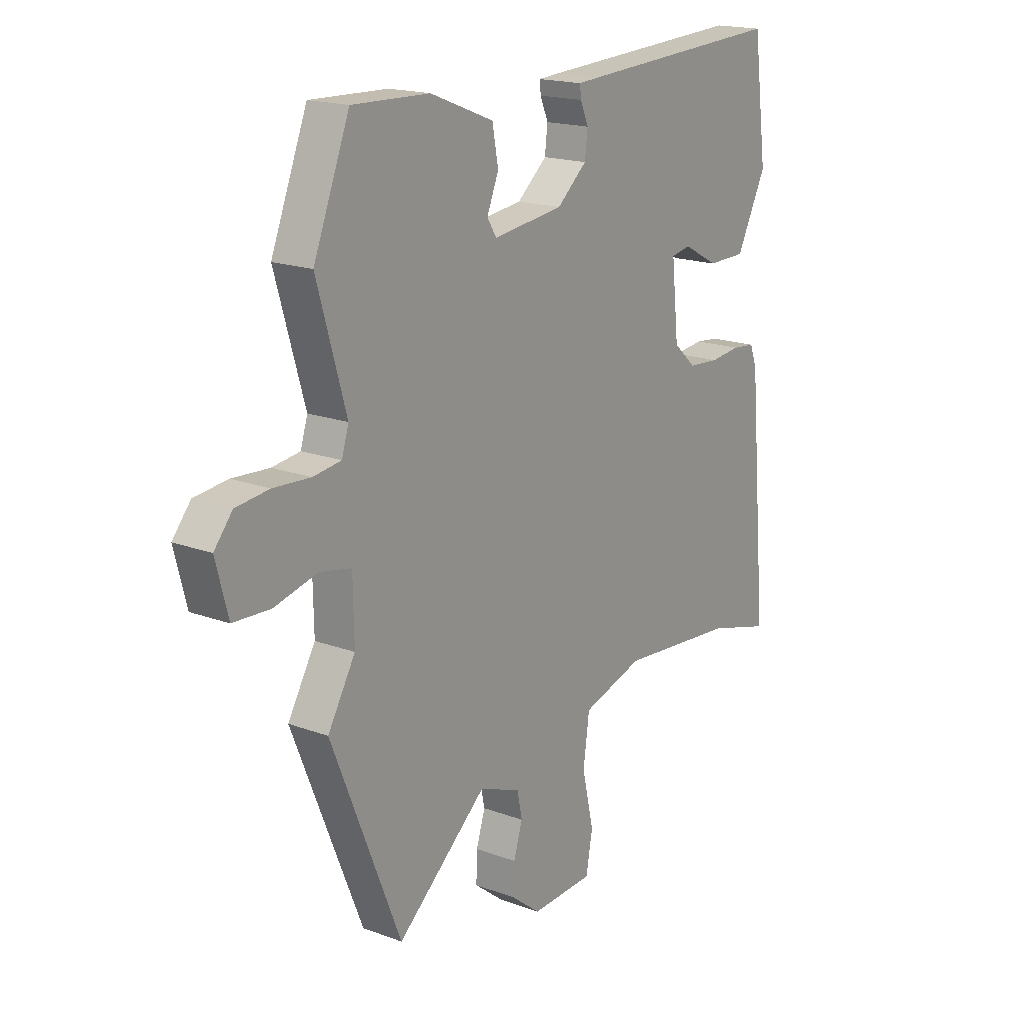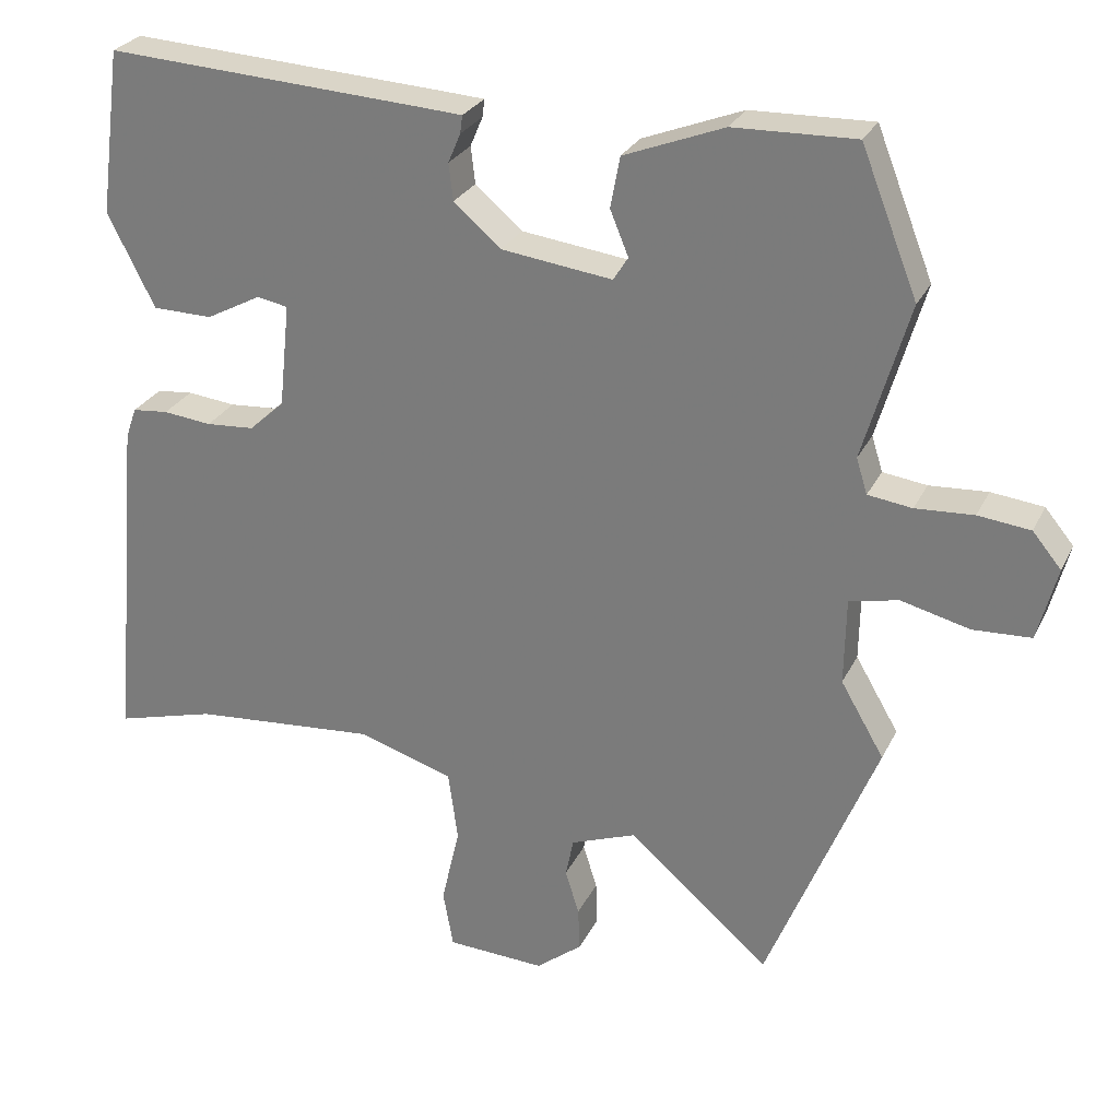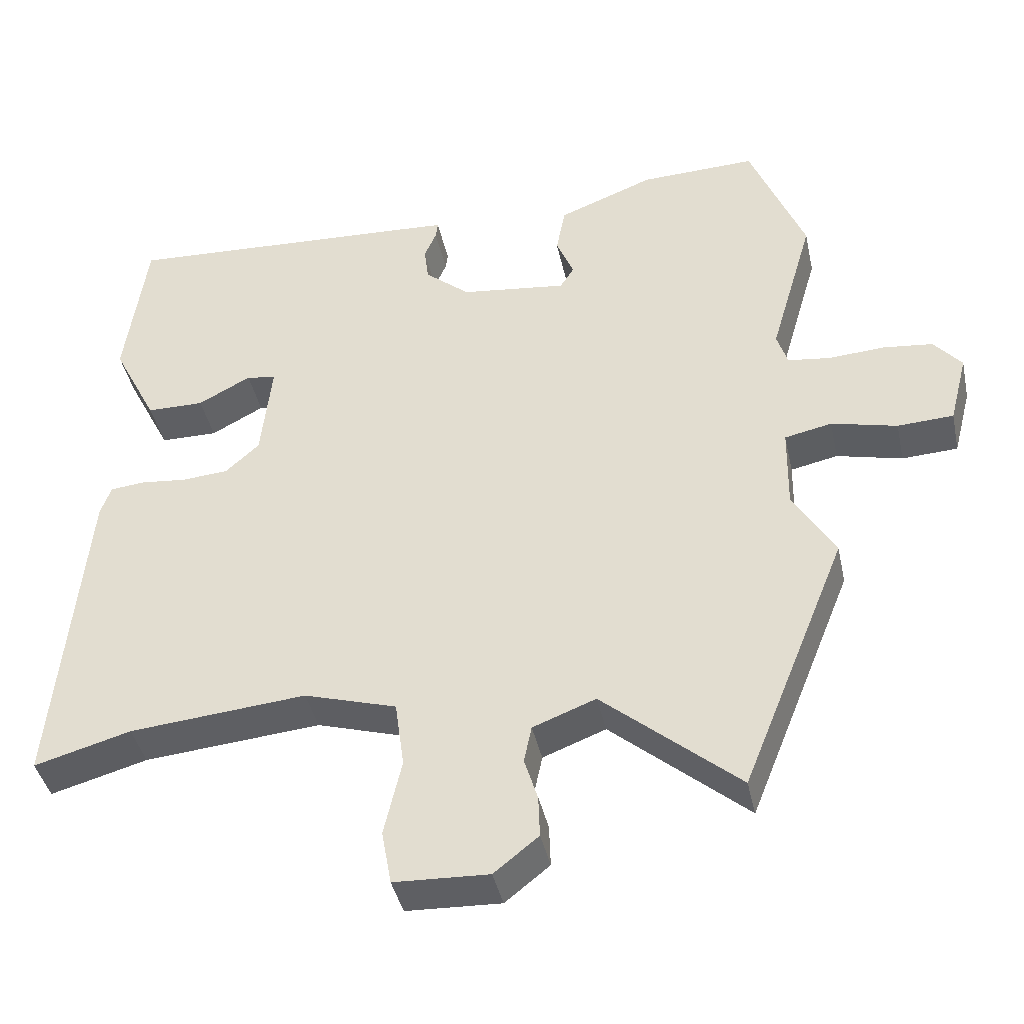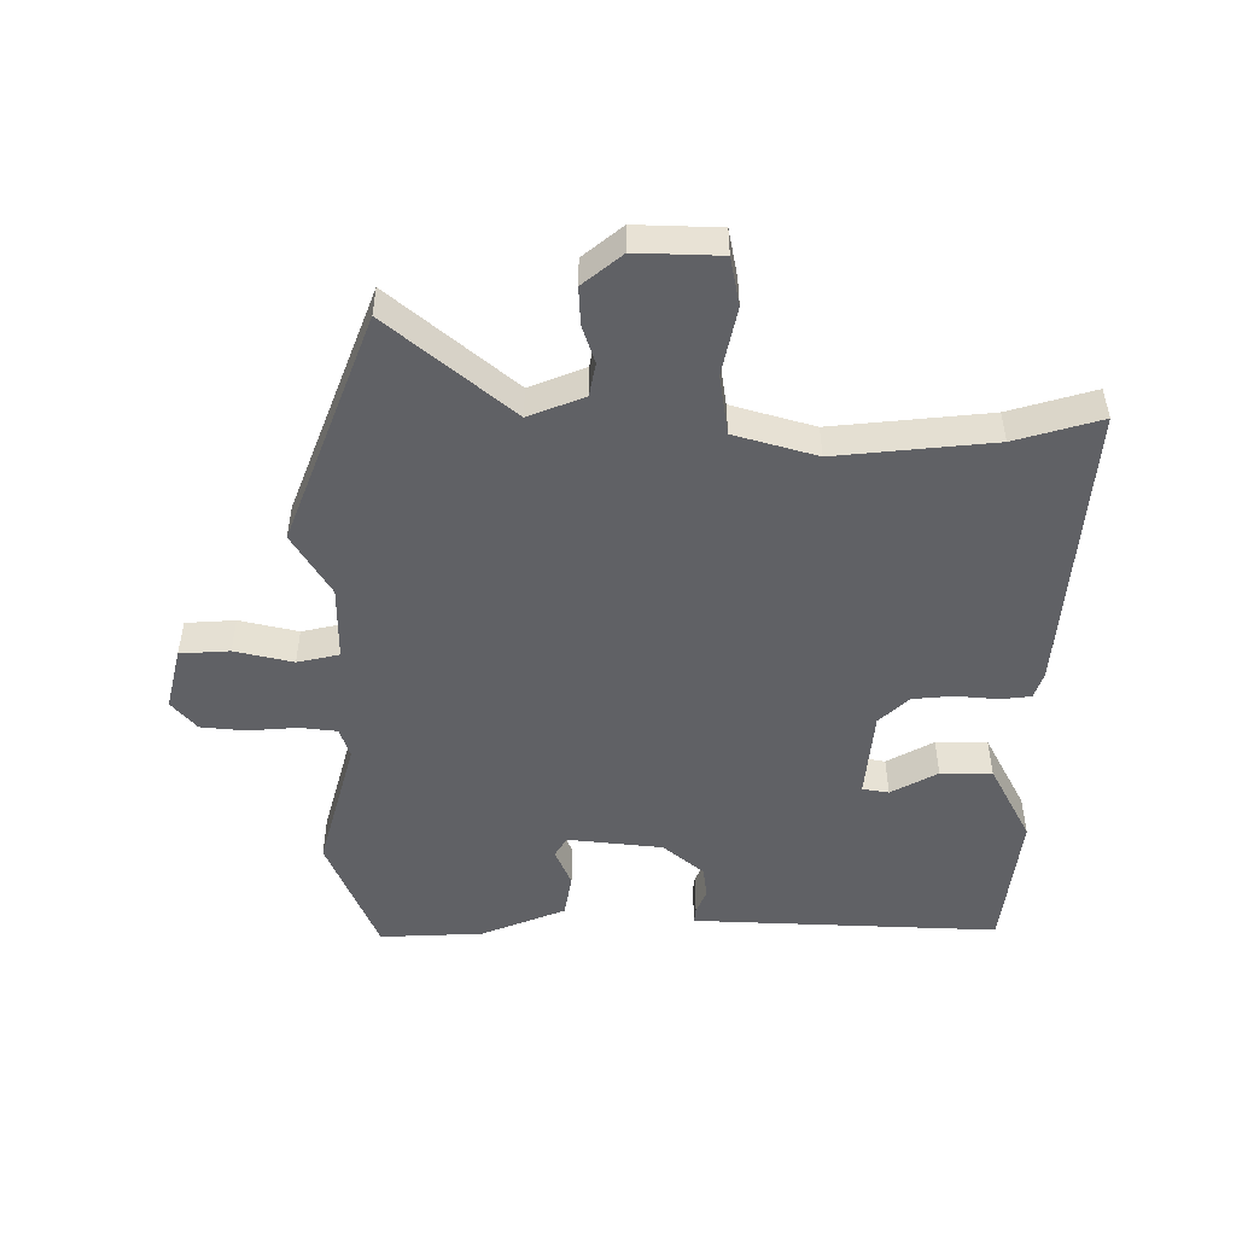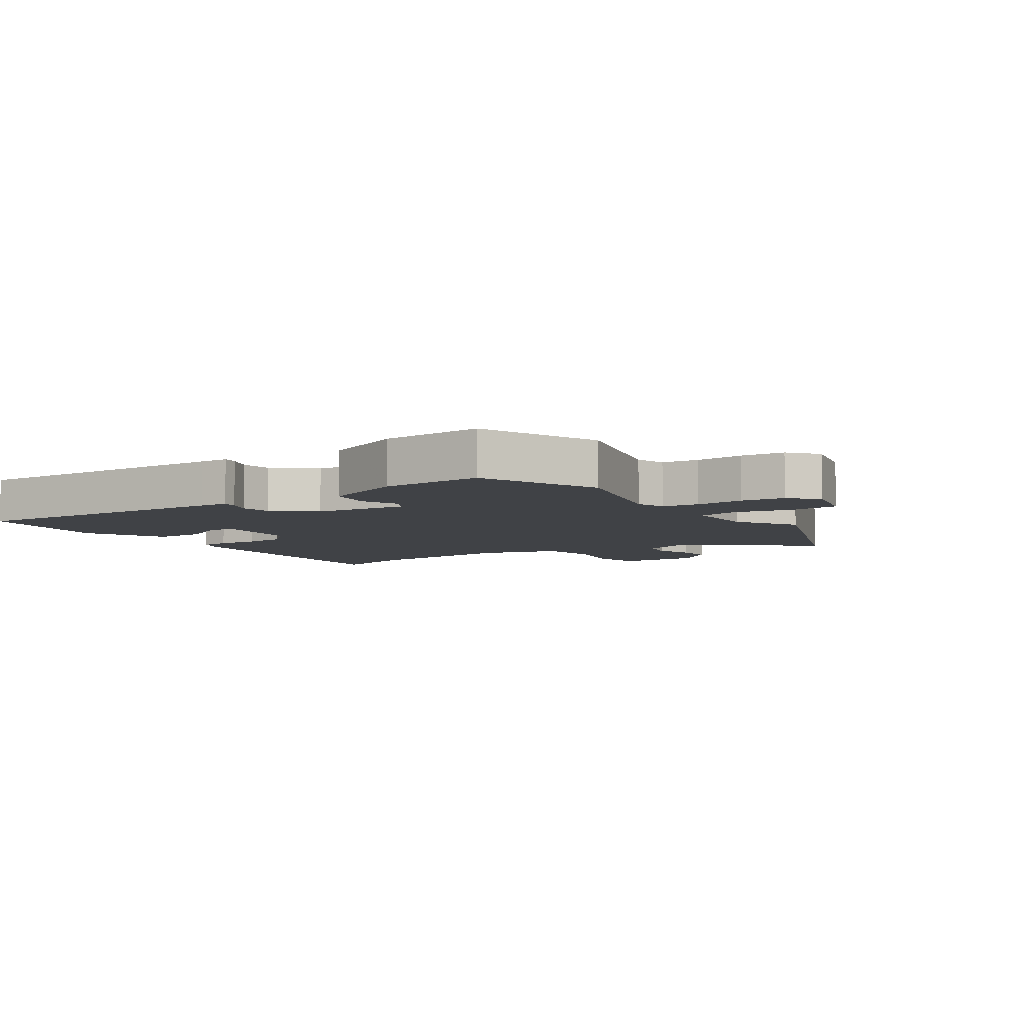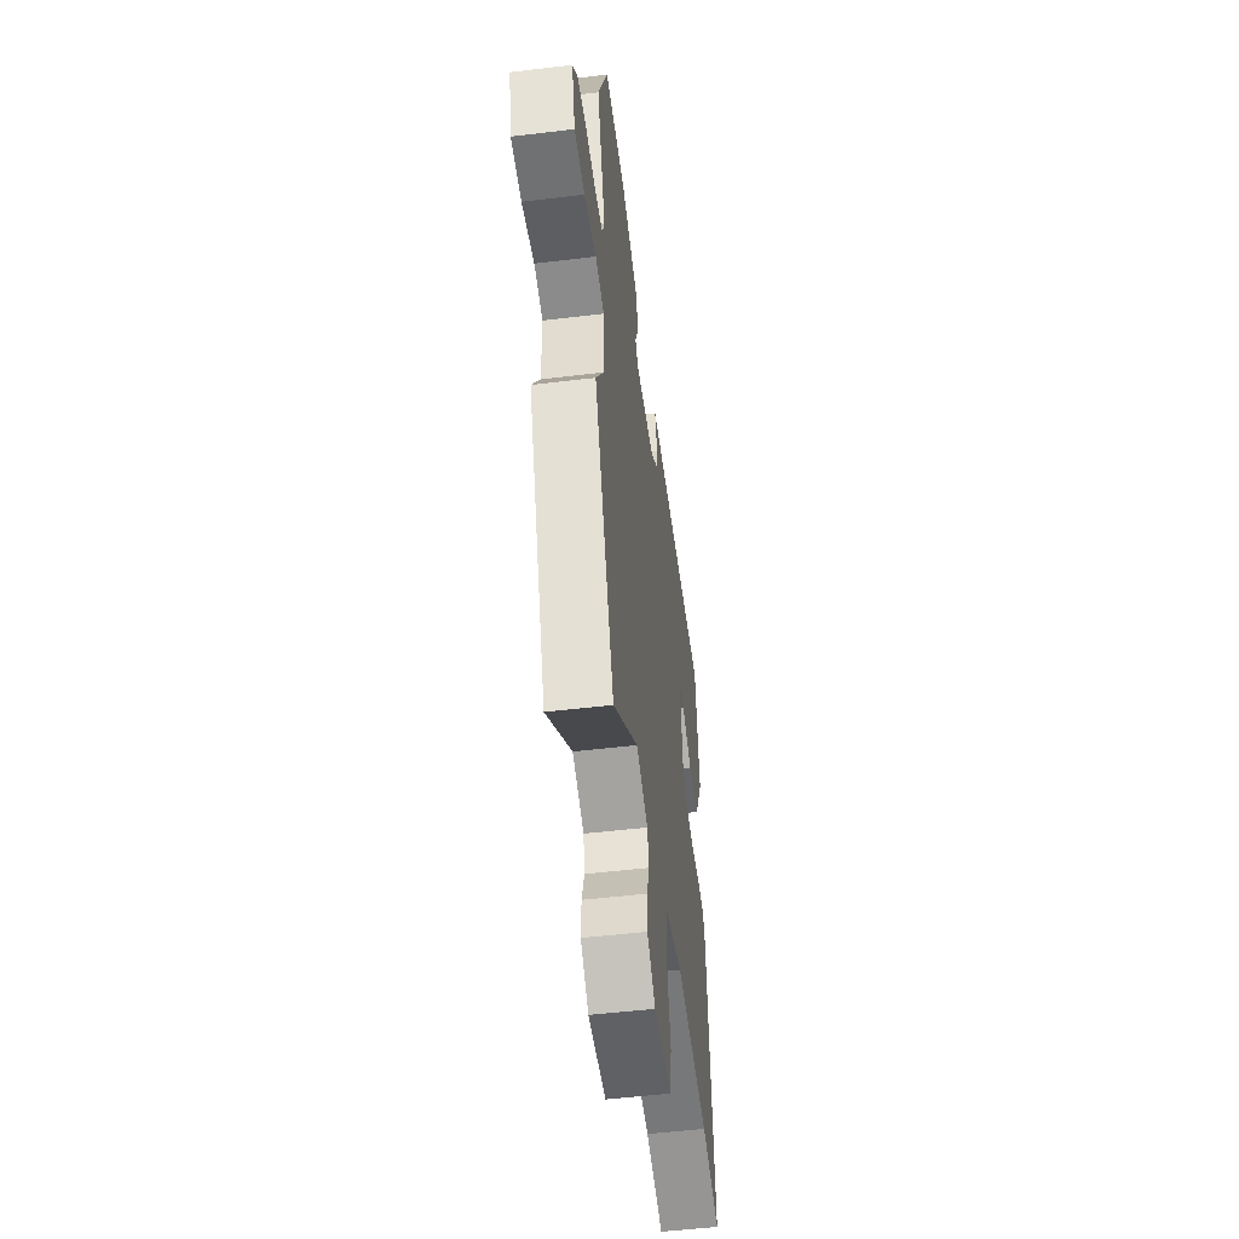
<metadata>
{"format":"obj","ext":"obj","renderer":"f3d","projection":"perspective","resolution":1024,"background":"white","views":[{"elev":18.0,"azim":125.9,"up":"+Z"},{"elev":27.4,"azim":21.7,"up":"+Z"},{"elev":-41.5,"azim":12.2,"up":"+Z"},{"elev":-49.9,"azim":-179.3,"up":"+Y"},{"elev":-6.3,"azim":35.2,"up":"+Y"},{"elev":-52.4,"azim":97.4,"up":"+Z"}]}
</metadata>
<code>
v -0.501 0.07 0.498
v -0.058 0.07 0.473
v -0.011 0.07 0.47
v -0.014 0.07 0.446
v -0.031 0.07 0.406
v -0.025 0.07 0.356
v 0.039 0.07 0.301
v 0.19 0.07 0.282
v 0.21 0.07 0.314
v 0.185 0.07 0.375
v 0.198 0.07 0.444
v 0.334 0.07 0.497
v 0.499 0.07 0.502
v 0.576 0.07 0.307
v 0.514 0.07 0.094
v 0.529 0.07 0.046
v 0.589 0.07 0.038
v 0.668 0.07 0.043
v 0.739 0.07 0.035
v 0.778 0.07 -0.012
v 0.752 0.07 -0.112
v 0.673 0.07 -0.116
v 0.58 0.07 -0.093
v 0.513 0.07 -0.107
v 0.511 0.07 -0.226
v 0.57 0.07 -0.327
v 0.421 0.07 -0.696
v 0.228 0.07 -0.53
v 0.139 0.07 -0.564
v 0.128 0.07 -0.617
v 0.147 0.07 -0.678
v 0.149 0.07 -0.738
v 0.086 0.07 -0.788
v -0.048 0.07 -0.782
v -0.062 0.07 -0.704
v -0.037 0.07 -0.595
v -0.05 0.07 -0.499
v -0.181 0.07 -0.459
v -0.432 0.07 -0.481
v -0.569 0.07 -0.519
v -0.527 0.07 -0.054
v -0.512 0.07 -0.012
v -0.463 0.07 -0.007
v -0.397 0.07 -0.014
v -0.331 0.07 -0.009
v -0.283 0.07 0.035
v -0.268 0.07 0.177
v -0.31 0.07 0.185
v -0.385 0.07 0.145
v -0.467 0.07 0.146
v -0.531 0.07 0.273
v -0.501 0 0.498
v -0.058 0 0.473
v -0.011 0 0.47
v -0.014 0 0.446
v -0.031 0 0.406
v -0.025 0 0.356
v 0.039 0 0.301
v 0.19 0 0.282
v 0.21 0 0.314
v 0.185 0 0.375
v 0.198 0 0.444
v 0.334 0 0.497
v 0.499 0 0.502
v 0.576 0 0.307
v 0.514 0 0.094
v 0.529 0 0.046
v 0.589 0 0.038
v 0.668 0 0.043
v 0.739 0 0.035
v 0.778 0 -0.012
v 0.752 0 -0.112
v 0.673 0 -0.116
v 0.58 0 -0.093
v 0.513 0 -0.107
v 0.511 0 -0.226
v 0.57 0 -0.327
v 0.421 0 -0.696
v 0.228 0 -0.53
v 0.139 0 -0.564
v 0.128 0 -0.617
v 0.147 0 -0.678
v 0.149 0 -0.738
v 0.086 0 -0.788
v -0.048 0 -0.782
v -0.062 0 -0.704
v -0.037 0 -0.595
v -0.05 0 -0.499
v -0.181 0 -0.459
v -0.432 0 -0.481
v -0.569 0 -0.519
v -0.527 0 -0.054
v -0.512 0 -0.012
v -0.463 0 -0.007
v -0.397 0 -0.014
v -0.331 0 -0.009
v -0.283 0 0.035
v -0.268 0 0.177
v -0.31 0 0.185
v -0.385 0 0.145
v -0.467 0 0.146
v -0.531 0 0.273
f 3 4 5
f 2 3 5
f 1 2 5
f 51 1 5
f 50 51 5
f 49 50 5
f 48 49 5
f 47 48 5 6
f 46 47 6 7
f 45 46 7 8
f 42 43 44
f 41 42 44
f 40 41 44
f 39 40 44
f 38 39 44 45
f 37 38 45 8
f 34 35 36
f 33 34 36
f 32 33 36
f 31 32 36
f 30 31 36
f 37 8 9
f 36 37 9
f 30 36 9
f 29 30 9
f 25 26 27 28
f 28 29 9
f 25 28 9
f 24 25 9
f 21 22 23
f 20 21 23
f 19 20 23
f 18 19 23
f 17 18 23
f 16 17 23 24
f 10 11 12
f 9 10 12
f 24 9 12
f 16 24 12
f 15 16 12
f 12 13 14 15
f 56 55 54
f 56 54 53
f 56 53 52
f 56 52 102
f 56 102 101
f 56 101 100
f 56 100 99
f 57 56 99 98
f 58 57 98 97
f 59 58 97 96
f 95 94 93
f 95 93 92
f 95 92 91
f 95 91 90
f 96 95 90 89
f 59 96 89 88
f 87 86 85
f 87 85 84
f 87 84 83
f 87 83 82
f 87 82 81
f 60 59 88
f 60 88 87
f 60 87 81
f 60 81 80
f 79 78 77 76
f 60 80 79
f 60 79 76
f 60 76 75
f 74 73 72
f 74 72 71
f 74 71 70
f 74 70 69
f 74 69 68
f 75 74 68 67
f 63 62 61
f 63 61 60
f 63 60 75
f 63 75 67
f 63 67 66
f 66 65 64 63
f 1 52 53 2
f 2 53 54 3
f 3 54 55 4
f 4 55 56 5
f 5 56 57 6
f 6 57 58 7
f 7 58 59 8
f 8 59 60 9
f 9 60 61 10
f 10 61 62 11
f 11 62 63 12
f 12 63 64 13
f 13 64 65 14
f 14 65 66 15
f 15 66 67 16
f 16 67 68 17
f 17 68 69 18
f 18 69 70 19
f 19 70 71 20
f 20 71 72 21
f 21 72 73 22
f 22 73 74 23
f 23 74 75 24
f 24 75 76 25
f 25 76 77 26
f 26 77 78 27
f 27 78 79 28
f 28 79 80 29
f 29 80 81 30
f 30 81 82 31
f 31 82 83 32
f 32 83 84 33
f 33 84 85 34
f 34 85 86 35
f 35 86 87 36
f 36 87 88 37
f 37 88 89 38
f 38 89 90 39
f 39 90 91 40
f 40 91 92 41
f 41 92 93 42
f 42 93 94 43
f 43 94 95 44
f 44 95 96 45
f 45 96 97 46
f 46 97 98 47
f 47 98 99 48
f 48 99 100 49
f 49 100 101 50
f 50 101 102 51
f 51 102 52 1

</code>
